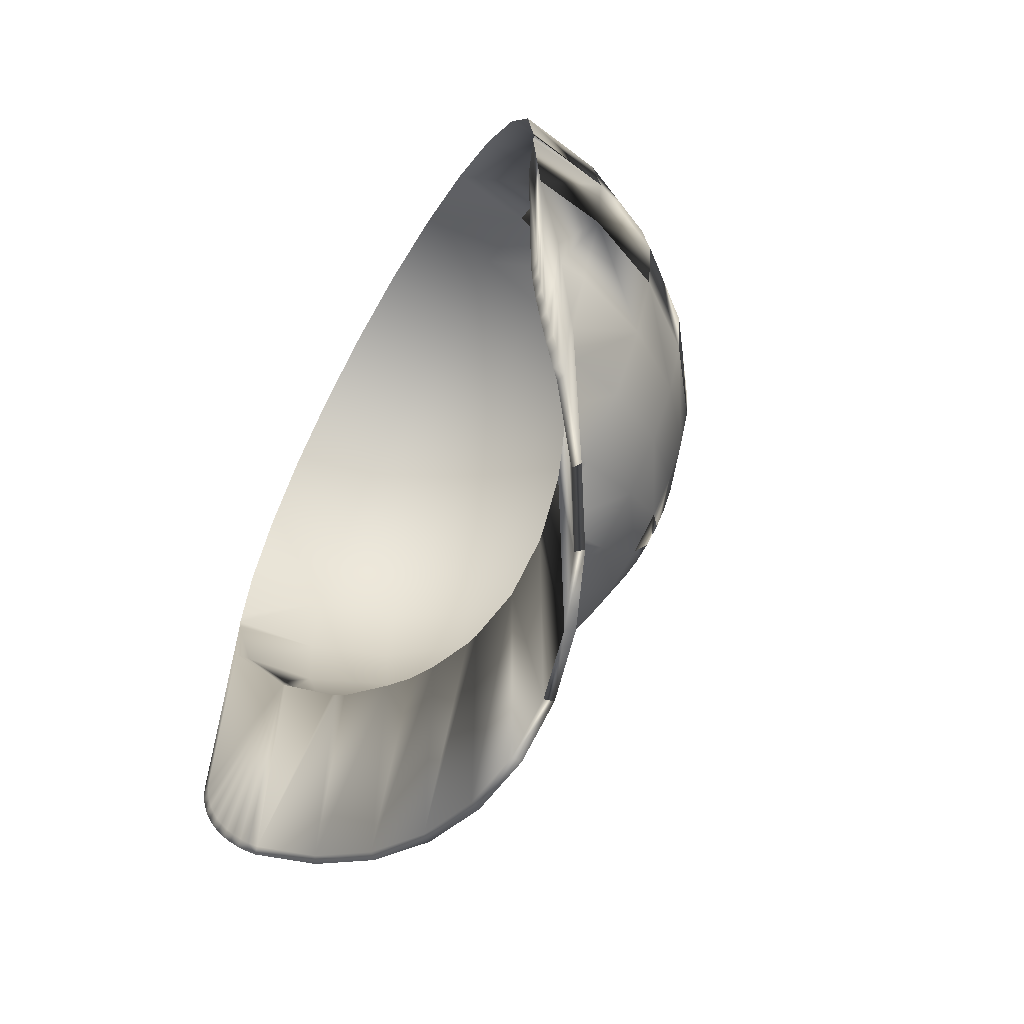
<metadata>
{"format":"obj","ext":"obj","renderer":"f3d","projection":"perspective","resolution":1024,"background":"white","views":[{"elev":-61.9,"azim":60.0,"up":"+Z"}]}
</metadata>
<code>
v 0.06385 0.0231 0.3626
v 0 -0.04561 0.3995
v 0.07122 -0.04561 0.3901
v 0 0.0231 0.371
v 0 -0.1193 0.4092
v 0.1234 0.0231 0.338
v 0.05214 0.0821 0.3189
v -0.06385 0.0231 0.3626
v 0.07373 -0.1193 0.3995
v -0.07122 -0.04561 0.3901
v 0.1376 -0.04561 0.3626
v 0.1007 0.0821 0.2988
v 0 0.0821 0.3258
v -0.05214 0.0821 0.3189
v -0.07373 -0.1193 0.3995
v 0.1745 0.0231 0.2988
v 0.1424 0.0821 0.2668
v 0 0.1274 0.2668
v 0.03687 0.1274 0.2619
v -0.1234 0.0231 0.338
v -0.1007 0.0821 0.2988
v 0.1424 -0.1193 0.371
v -0.1376 -0.04561 0.3626
v 0.1946 -0.04561 0.3189
v 0.07122 0.1274 0.2477
v -0.03687 0.1274 0.2619
v -0.1424 -0.1193 0.371
v 0.2137 0.0231 0.2477
v 0.1745 0.0821 0.2251
v 0.1007 0.1274 0.2251
v 0 0.1558 0.1981
v 0.01908 0.1558 0.1955
v -0.1745 0.0231 0.2988
v -0.1424 0.0821 0.2668
v -0.07122 0.1274 0.2477
v 0.2014 -0.1193 0.3258
v -0.1946 -0.04561 0.3189
v 0.2383 -0.04561 0.2619
v 0.03687 0.1558 0.1882
v -0.01908 0.1558 0.1955
v -0.2014 -0.1193 0.3258
v 0.2658 -0.04561 0.1955
v 0.1946 0.0821 0.1765
v 0.1234 0.1274 0.1955
v 0.05214 0.1558 0.1765
v 0 0.1655 0.1243
v -0.2383 -0.04561 0.2619
v -0.2137 0.0231 0.2477
v -0.1007 0.1274 0.2251
v -0.03687 0.1558 0.1882
v 0.2467 -0.1193 0.2668
v -0.2467 -0.1193 0.2668
v 0.2383 0.0231 0.1882
v -0.1745 0.0821 0.2251
v 0.2752 -0.04561 0.1243
v 0.2752 -0.1193 0.1981
v 0.2467 0.0231 0.1243
v 0.1376 0.1274 0.1612
v 0.06385 0.1558 0.1612
v -0.2383 0.0231 0.1882
v -0.2752 -0.1193 0.1981
v -0.1946 0.0821 0.1765
v -0.05214 0.1558 0.1765
v -0.1234 0.1274 0.1955
v 0.2014 0.0821 0.1243
v 0.07122 0.1558 0.1434
v -0.2658 -0.04561 0.1955
v -0.06385 0.1558 0.1612
v 0.2658 -0.04561 0.05311
v 0.2836 -0.1193 0.1344
v 0.1946 0.0821 0.07219
v 0.1424 0.1274 0.1243
v 0.07373 0.1558 0.1243
v -0.2752 -0.04561 0.1243
v -0.2467 0.0231 0.1243
v -0.2836 -0.1193 0.1344
v -0.1376 0.1274 0.1612
v -0.07122 0.1558 0.1434
v 0.2383 0.0231 0.06048
v 0.2736 -0.1069 0.05102
v 0.2849 -0.1193 0.1243
v 0.1376 0.1274 0.08746
v 0.07122 0.1558 0.1052
v -0.2849 -0.1193 0.1243
v -0.2014 0.0821 0.1243
v -0.07373 0.1558 0.1243
v 0.2137 0.0231 0.000973
v 0.2836 -0.1193 0.1142
v 0.2488 -0.07587 0.001725
v 0.1745 0.0821 0.02361
v 0.1234 0.1274 0.05311
v 0.06385 0.1558 0.08746
v -0.2383 0.0231 0.06048
v -0.2836 -0.1193 0.1142
v -0.1946 0.0821 0.07219
v -0.1424 0.1274 0.1243
v -0.07122 0.1558 0.1052
v 0.2383 -0.04561 -0.01326
v 0.2833 -0.119 -0.1627
v 0.2752 -0.1193 0.0506
v 0.241 -0.06881 -0.01478
v 0.2711 -0.1038 -0.2222
v 0.2422 -0.07981 -0.01551
v 0.05214 0.1558 0.07219
v -0.2658 -0.04561 0.05311
v -0.2736 -0.1069 0.05102
v -0.1376 0.1274 0.08746
v -0.06385 0.1558 0.08746
v 0.2074 -0.03862 -0.04878
v 0.1424 0.0821 -0.01811
v 0.2836 -0.1193 -0.1522
v 0.2825 -0.118 -0.1731
v 0.2488 -0.07587 -0.2604
v 0.2744 -0.1078 -0.213
v 0.2674 -0.09919 -0.2309
v 0.1007 0.1274 0.02361
v 0.03687 0.1558 0.06048
v -0.2383 -0.04561 -0.01326
v -0.2137 0.0231 0.000973
v -0.2833 -0.119 -0.1627
v -0.2752 -0.1193 0.0506
v -0.1234 0.1274 0.05311
v -0.05214 0.1558 0.07219
v 0.2152 -0.04561 -0.04338
v 0.1891 -0.02685 -0.06475
v 0.1745 0.0231 -0.05012
v 0.2749 -0.119 -0.1626
v 0.2742 -0.1181 -0.1729
v 0.2812 -0.1164 -0.1835
v 0.2752 -0.1193 -0.1522
v 0.254 -0.08237 -0.2539
v 0.2408 -0.07817 -0.01693
v 0.2771 -0.1113 -0.2035
v 0.2629 -0.1047 -0.2217
v 0.2633 -0.09406 -0.2391
v 0.01908 0.1558 0.05311
v -0.241 -0.06881 -0.01478
v -0.2488 -0.07587 0.001725
v -0.1745 0.0821 0.02361
v -0.2836 -0.1193 -0.1522
v -0.2825 -0.118 -0.1731
v -0.2422 -0.07981 -0.01551
v -0.03687 0.1558 0.06048
v 0.2034 -0.04561 -0.05869
v 0.2004 -0.04297 -0.06085
v 0.2074 -0.03862 -0.2956
v 0.1923 -0.03793 -0.068
v 0.1234 0.0231 -0.08933
v 0.07122 0.1274 0.000973
v 0.2729 -0.1166 -0.1832
v 0.2794 -0.1142 -0.1936
v 0.2588 -0.08844 -0.2468
v 0.246 -0.08435 -0.2537
v 0.2408 -0.07817 -0.2604
v 0.2689 -0.1118 -0.203
v 0.2661 -0.1085 -0.2125
v 0.2593 -0.1003 -0.2304
v 0.2553 -0.09545 -0.2387
v 0 0.1558 0.0506
v -0.2152 -0.04561 -0.04338
v -0.2711 -0.1038 -0.2222
v -0.1745 0.0231 -0.05012
v -0.2749 -0.119 -0.1626
v -0.2742 -0.1181 -0.1729
v -0.2812 -0.1164 -0.1835
v -0.2752 -0.1193 -0.1522
v -0.1007 0.1274 0.02361
v -0.01908 0.1558 0.05311
v 0.1606 -0.00857 -0.07716
v 0.1549 -0.01462 -0.08463
v 0.1007 0.0821 -0.05012
v 0.03687 0.1274 -0.01326
v -0.2074 -0.03862 -0.04878
v -0.2488 -0.07587 -0.2604
v -0.2034 -0.04561 -0.05869
v -0.2744 -0.1078 -0.213
v -0.2674 -0.09919 -0.2309
v -0.1424 0.0821 -0.01811
v -0.1891 -0.02685 -0.06475
v -0.2729 -0.1166 -0.1832
v -0.2794 -0.1142 -0.1936
v -0.07122 0.1274 0.000973
v 0.2004 -0.04297 -0.2956
v 0.1606 -0.00857 -0.3239
v 0.07091 0.0231 -0.1111
v 0.1269 0.005961 -0.09548
v 0.2711 -0.1145 -0.1932
v 0.2508 -0.09012 -0.2465
v -0.03687 0.1274 -0.01326
v 0 0.1274 -0.01811
v -0.254 -0.08237 -0.2539
v -0.2408 -0.07817 -0.01693
v -0.2771 -0.1113 -0.2035
v -0.2629 -0.1047 -0.2217
v -0.2633 -0.09406 -0.2391
v -0.1234 0.0231 -0.08933
v -0.1606 -0.00857 -0.07716
v 0.1549 -0.01462 -0.3239
v 0.05214 0.0821 -0.07025
v 0.1095 0.01348 -0.09935
v -0.2074 -0.03862 -0.2956
v -0.1923 -0.03793 -0.068
v -0.2004 -0.04297 -0.06085
v -0.2588 -0.08844 -0.2468
v -0.246 -0.08435 -0.2537
v -0.2408 -0.07817 -0.2604
v -0.2689 -0.1118 -0.203
v -0.2661 -0.1085 -0.2125
v -0.2593 -0.1003 -0.2304
v -0.2552 -0.09545 -0.2387
v -0.1007 0.0821 -0.05012
v -0.1269 0.005961 -0.09548
v -0.2711 -0.1145 -0.1932
v 0.1289 -0.003677 -0.09894
v 0.06349 0.02495 -0.1126
v 0.1095 0.01348 -0.3447
v 0.1055 0.006158 -0.1043
v -0.05214 0.0821 -0.07025
v 0 0.0821 -0.07711
v -0.2004 -0.04297 -0.2956
v -0.07091 0.0231 -0.1111
v -0.1095 0.01348 -0.09935
v -0.1606 -0.00857 -0.3239
v -0.1289 -0.003677 -0.09894
v -0.1549 -0.01462 -0.08463
v 0.1055 0.006158 -0.3447
v 0.06385 0.0231 -0.114
v 0.05547 0.02695 -0.1121
v 0.0646 0.01612 -0.1168
v 0 0.03148 -0.116
v -0.2508 -0.09012 -0.2465
v -0.06349 0.02495 -0.1126
v -0.1549 -0.01462 -0.3239
v 0.05547 0.02695 -0.3574
v 0.05451 0.0231 -0.1152
v -0.05547 0.02695 -0.1121
v -0.1095 0.01348 -0.3447
v -0.06385 0.0231 -0.114
v -0.1055 0.006158 -0.1043
v -0.1055 0.006158 -0.3447
v 0.05343 0.01884 -0.1171
v 0.05343 0.01884 -0.3574
v -0.05547 0.02695 -0.3574
v -0.05451 0.0231 -0.1152
v -0.0646 0.01612 -0.1168
v 0 0.0231 -0.1224
v 0 0.03148 -0.3616
v 0 0.0231 -0.3616
v -0.05344 0.01884 -0.1171
v -0.05344 0.01884 -0.3574
g mesh1_mesh1-geometry
f 1 2 3
f 2 1 4
f 3 2 1
f 4 1 2
f 5 3 2
f 2 3 5
f 3 6 1
f 1 6 3
f 7 4 1
f 1 4 7
f 8 2 4
f 4 2 8
f 3 5 9
f 9 5 3
f 10 5 2
f 2 5 10
f 6 3 11
f 11 3 6
f 12 1 6
f 6 1 12
f 4 7 13
f 13 7 4
f 1 12 7
f 7 12 1
f 2 8 10
f 10 8 2
f 4 14 8
f 8 14 4
f 9 11 3
f 3 11 9
f 5 10 15
f 15 10 5
f 16 11 6
f 6 11 16
f 6 17 12
f 12 17 6
f 7 18 13
f 13 18 7
f 14 4 13
f 13 4 14
f 12 19 7
f 7 19 12
f 20 10 8
f 8 10 20
f 21 8 14
f 14 8 21
f 11 9 22
f 22 9 11
f 23 15 10
f 10 15 23
f 11 16 24
f 24 16 11
f 17 6 16
f 16 6 17
f 25 17 12
f 12 17 25
f 18 7 19
f 19 7 18
f 18 14 13
f 13 14 18
f 19 12 25
f 25 12 19
f 10 20 23
f 23 20 10
f 8 21 20
f 20 21 8
f 26 21 14
f 14 21 26
f 22 24 11
f 11 24 22
f 15 23 27
f 27 23 15
f 28 24 16
f 16 24 28
f 16 29 17
f 17 29 16
f 17 25 30
f 30 25 17
f 19 31 18
f 18 31 19
f 14 18 26
f 26 18 14
f 25 32 19
f 19 32 25
f 33 23 20
f 20 23 33
f 34 20 21
f 21 20 34
f 21 26 35
f 35 26 21
f 24 22 36
f 36 22 24
f 37 27 23
f 23 27 37
f 24 28 38
f 38 28 24
f 29 16 28
f 28 16 29
f 30 29 17
f 17 29 30
f 30 39 25
f 25 39 30
f 31 19 32
f 32 19 31
f 31 26 18
f 18 26 31
f 32 25 39
f 39 25 32
f 23 33 37
f 37 33 23
f 20 34 33
f 33 34 20
f 35 34 21
f 21 34 35
f 40 35 26
f 26 35 40
f 36 38 24
f 24 38 36
f 27 37 41
f 41 37 27
f 28 42 38
f 38 42 28
f 28 43 29
f 29 43 28
f 29 30 44
f 44 30 29
f 39 30 45
f 45 30 39
f 46 31 32
f 32 31 46
f 26 31 40
f 40 31 26
f 46 32 39
f 39 32 46
f 33 47 37
f 37 47 33
f 34 48 33
f 33 48 34
f 34 35 49
f 49 35 34
f 35 40 50
f 50 40 35
f 38 36 51
f 51 36 38
f 37 52 41
f 41 52 37
f 42 28 53
f 53 28 42
f 51 42 38
f 38 42 51
f 43 28 53
f 53 28 43
f 44 43 29
f 29 43 44
f 44 45 30
f 30 45 44
f 46 39 45
f 45 39 46
f 46 40 31
f 31 40 46
f 47 33 48
f 48 33 47
f 52 37 47
f 47 37 52
f 48 34 54
f 54 34 48
f 50 49 35
f 35 49 50
f 49 54 34
f 34 54 49
f 46 50 40
f 40 50 46
f 53 55 42
f 42 55 53
f 42 51 56
f 56 51 42
f 57 43 53
f 53 43 57
f 43 44 58
f 58 44 43
f 45 44 59
f 59 44 45
f 46 45 59
f 59 45 46
f 60 47 48
f 48 47 60
f 47 61 52
f 52 61 47
f 62 48 54
f 54 48 62
f 49 50 63
f 63 50 49
f 54 49 64
f 64 49 54
f 46 63 50
f 50 63 46
f 55 53 57
f 57 53 55
f 56 55 42
f 42 55 56
f 43 57 65
f 65 57 43
f 58 59 44
f 44 59 58
f 58 65 43
f 43 65 58
f 46 59 66
f 66 59 46
f 47 60 67
f 67 60 47
f 48 62 60
f 60 62 48
f 61 47 67
f 67 47 61
f 64 62 54
f 54 62 64
f 63 64 49
f 49 64 63
f 46 68 63
f 63 68 46
f 57 69 55
f 55 69 57
f 70 55 56
f 56 55 70
f 57 71 65
f 65 71 57
f 59 58 66
f 66 58 59
f 65 58 72
f 72 58 65
f 46 66 73
f 73 66 46
f 60 74 67
f 67 74 60
f 62 75 60
f 60 75 62
f 67 76 61
f 61 76 67
f 62 64 77
f 77 64 62
f 64 63 68
f 68 63 64
f 46 78 68
f 68 78 46
f 69 57 79
f 79 57 69
f 80 55 69
f 69 55 80
f 55 70 81
f 81 70 55
f 71 57 79
f 79 57 71
f 65 82 71
f 71 82 65
f 72 66 58
f 58 66 72
f 82 65 72
f 72 65 82
f 66 72 73
f 73 72 66
f 83 46 73
f 73 46 83
f 74 60 75
f 75 60 74
f 84 67 74
f 74 67 84
f 75 62 85
f 85 62 75
f 76 67 84
f 84 67 76
f 68 77 64
f 64 77 68
f 77 85 62
f 62 85 77
f 86 78 46
f 46 78 86
f 77 68 78
f 78 68 77
f 69 87 79
f 79 87 69
f 88 55 80
f 80 55 88
f 89 69 80
f 80 69 89
f 55 88 81
f 81 88 55
f 79 90 71
f 71 90 79
f 71 91 82
f 82 91 71
f 82 73 72
f 72 73 82
f 92 46 83
f 83 46 92
f 73 82 83
f 83 82 73
f 93 74 75
f 75 74 93
f 74 94 84
f 84 94 74
f 95 75 85
f 85 75 95
f 85 77 96
f 96 77 85
f 96 78 86
f 86 78 96
f 97 86 46
f 46 86 97
f 78 96 77
f 77 96 78
f 87 69 98
f 98 69 87
f 90 79 87
f 87 79 90
f 88 99 80
f 80 99 88
f 80 100 88
f 88 100 80
f 69 89 101
f 101 89 69
f 80 102 89
f 89 102 80
f 80 103 89
f 89 103 80
f 91 71 90
f 90 71 91
f 92 82 91
f 91 82 92
f 104 46 92
f 92 46 104
f 82 92 83
f 83 92 82
f 74 93 105
f 105 93 74
f 75 95 93
f 93 95 75
f 94 74 106
f 106 74 94
f 85 107 95
f 95 107 85
f 107 85 96
f 96 85 107
f 97 96 86
f 86 96 97
f 108 97 46
f 46 97 108
f 69 101 98
f 98 101 69
f 98 109 87
f 87 109 98
f 87 110 90
f 90 110 87
f 99 88 111
f 111 88 99
f 80 99 112
f 112 99 80
f 103 80 100
f 100 80 103
f 100 111 88
f 88 111 100
f 113 101 89
f 89 101 113
f 89 103 101
f 101 103 89
f 80 114 102
f 102 114 80
f 89 102 115
f 115 102 89
f 90 116 91
f 91 116 90
f 91 104 92
f 92 104 91
f 117 46 104
f 104 46 117
f 93 118 105
f 105 118 93
f 106 74 105
f 105 74 106
f 95 119 93
f 93 119 95
f 94 120 106
f 106 120 94
f 106 121 94
f 94 121 106
f 122 95 107
f 107 95 122
f 96 97 107
f 107 97 96
f 108 107 97
f 97 107 108
f 123 108 46
f 46 108 123
f 98 101 124
f 124 101 98
f 109 98 124
f 124 98 109
f 87 109 125
f 125 109 87
f 110 87 126
f 126 87 110
f 116 90 110
f 110 90 116
f 111 127 99
f 99 127 111
f 99 128 112
f 112 128 99
f 80 112 129
f 129 112 80
f 103 130 100
f 100 130 103
f 111 100 130
f 130 100 111
f 101 113 124
f 124 113 101
f 89 131 113
f 113 131 89
f 132 101 103
f 103 101 132
f 80 133 114
f 114 133 80
f 102 114 134
f 134 114 102
f 115 102 134
f 134 102 115
f 89 115 135
f 135 115 89
f 104 91 116
f 116 91 104
f 136 117 46
f 46 117 136
f 116 117 104
f 104 117 116
f 118 93 119
f 119 93 118
f 137 105 118
f 118 105 137
f 105 138 106
f 106 138 105
f 119 95 139
f 139 95 119
f 120 94 140
f 140 94 120
f 106 120 141
f 141 120 106
f 106 142 121
f 121 142 106
f 121 140 94
f 94 140 121
f 95 122 139
f 139 122 95
f 107 108 122
f 122 108 107
f 123 122 108
f 108 122 123
f 143 123 46
f 46 123 143
f 101 144 124
f 124 144 101
f 124 113 109
f 109 113 124
f 124 145 109
f 109 145 124
f 146 125 109
f 109 125 146
f 109 147 125
f 125 147 109
f 87 125 126
f 126 125 87
f 148 110 126
f 126 110 148
f 110 149 116
f 116 149 110
f 127 111 130
f 130 111 127
f 128 99 127
f 127 99 128
f 150 112 128
f 128 112 150
f 129 112 150
f 150 112 129
f 80 129 151
f 151 129 80
f 130 103 127
f 127 103 130
f 89 152 131
f 131 152 89
f 153 113 131
f 131 113 153
f 101 132 144
f 144 132 101
f 154 103 132
f 132 103 154
f 80 151 133
f 133 151 80
f 114 133 155
f 155 133 114
f 134 114 156
f 156 114 134
f 115 134 157
f 157 134 115
f 135 115 158
f 158 115 135
f 89 135 152
f 152 135 89
f 136 149 117
f 117 149 136
f 159 46 136
f 136 46 159
f 117 116 149
f 149 116 117
f 119 160 118
f 118 160 119
f 138 105 137
f 137 105 138
f 160 137 118
f 118 137 160
f 106 161 138
f 138 161 106
f 142 106 138
f 138 106 142
f 139 162 119
f 119 162 139
f 140 163 120
f 120 163 140
f 120 164 141
f 141 164 120
f 120 164 141
f 141 164 120
f 106 141 165
f 165 141 106
f 142 166 121
f 121 166 142
f 140 121 166
f 166 121 140
f 167 139 122
f 122 139 167
f 122 123 167
f 167 123 122
f 143 167 123
f 123 167 143
f 168 143 46
f 46 143 168
f 145 124 144
f 144 124 145
f 109 113 146
f 146 113 109
f 145 146 109
f 109 146 145
f 147 109 145
f 145 109 147
f 125 146 169
f 169 146 125
f 170 125 147
f 147 125 170
f 169 126 125
f 125 126 169
f 110 148 171
f 171 148 110
f 126 169 148
f 148 169 126
f 149 110 171
f 171 110 149
f 127 103 128
f 128 103 127
f 128 103 150
f 150 103 128
f 151 129 150
f 150 129 151
f 153 131 152
f 152 131 153
f 154 113 153
f 153 113 154
f 144 154 132
f 132 154 144
f 153 103 154
f 154 103 153
f 133 151 155
f 155 151 133
f 114 155 156
f 156 155 114
f 156 103 134
f 134 103 156
f 134 103 157
f 157 103 134
f 158 115 157
f 157 115 158
f 152 135 158
f 158 135 152
f 149 136 172
f 172 136 149
f 159 168 46
f 46 168 159
f 172 159 136
f 136 159 172
f 160 119 173
f 173 119 160
f 174 137 138
f 138 137 174
f 142 138 137
f 137 138 142
f 137 174 160
f 160 174 137
f 175 137 160
f 160 137 175
f 106 176 161
f 161 176 106
f 138 161 177
f 177 161 138
f 162 139 178
f 178 139 162
f 179 119 162
f 162 119 179
f 163 140 166
f 166 140 163
f 164 120 163
f 163 120 164
f 164 120 163
f 163 120 164
f 180 141 164
f 164 141 180
f 165 141 180
f 180 141 165
f 106 165 181
f 181 165 106
f 166 142 163
f 163 142 166
f 139 167 178
f 178 167 139
f 167 143 182
f 182 143 167
f 168 182 143
f 143 182 168
f 154 144 145
f 145 144 154
f 183 146 113
f 113 146 183
f 146 145 183
f 183 145 146
f 147 183 145
f 145 183 147
f 169 146 184
f 184 146 169
f 125 170 169
f 169 170 125
f 183 147 170
f 170 147 183
f 185 171 148
f 148 171 185
f 148 169 186
f 186 169 148
f 171 172 149
f 149 172 171
f 150 103 187
f 187 103 150
f 151 150 187
f 187 150 151
f 153 152 188
f 188 152 153
f 183 113 154
f 154 113 183
f 188 103 153
f 153 103 188
f 155 151 187
f 187 151 155
f 155 103 156
f 156 103 155
f 157 103 158
f 158 103 157
f 152 158 188
f 188 158 152
f 159 189 168
f 168 189 159
f 159 172 190
f 190 172 159
f 173 119 179
f 179 119 173
f 160 174 173
f 173 174 160
f 173 175 160
f 160 175 173
f 138 191 174
f 174 191 138
f 137 192 142
f 142 192 137
f 192 137 175
f 175 137 192
f 106 193 176
f 176 193 106
f 161 176 194
f 194 176 161
f 177 161 194
f 194 161 177
f 138 177 195
f 195 177 138
f 178 196 162
f 162 196 178
f 162 197 179
f 179 197 162
f 163 142 164
f 164 142 163
f 164 142 180
f 180 142 164
f 181 165 180
f 180 165 181
f 106 181 193
f 193 181 106
f 182 178 167
f 167 178 182
f 182 168 189
f 189 168 182
f 154 145 183
f 183 145 154
f 184 183 146
f 146 183 184
f 184 186 169
f 169 186 184
f 170 184 169
f 169 184 170
f 170 186 169
f 169 186 170
f 183 170 198
f 198 170 183
f 171 185 199
f 199 185 171
f 148 200 185
f 185 200 148
f 200 148 186
f 186 148 200
f 172 171 199
f 199 171 172
f 187 103 155
f 155 103 187
f 158 103 188
f 188 103 158
f 189 159 190
f 190 159 189
f 199 190 172
f 172 190 199
f 201 179 173
f 173 179 201
f 202 173 179
f 179 173 202
f 173 174 201
f 201 174 173
f 175 173 203
f 203 173 175
f 138 204 191
f 191 204 138
f 191 205 174
f 174 205 191
f 206 142 192
f 192 142 206
f 175 206 192
f 192 206 175
f 176 193 207
f 207 193 176
f 194 176 208
f 208 176 194
f 177 194 209
f 209 194 177
f 195 177 210
f 210 177 195
f 138 195 204
f 204 195 138
f 196 178 211
f 211 178 196
f 212 162 196
f 196 162 212
f 162 212 197
f 197 212 162
f 179 201 197
f 197 201 179
f 197 202 179
f 179 202 197
f 180 142 213
f 213 142 180
f 181 180 213
f 213 180 181
f 193 181 207
f 207 181 193
f 178 182 211
f 211 182 178
f 189 211 182
f 182 211 189
f 198 183 184
f 184 183 198
f 186 184 200
f 200 184 186
f 184 170 198
f 198 170 184
f 186 170 214
f 214 170 186
f 214 198 170
f 170 198 214
f 199 185 215
f 215 185 199
f 185 216 200
f 200 216 185
f 217 185 200
f 200 185 217
f 186 217 200
f 200 217 186
f 190 218 189
f 189 218 190
f 190 199 219
f 219 199 190
f 203 201 173
f 173 201 203
f 173 202 203
f 203 202 173
f 174 220 201
f 201 220 174
f 206 175 203
f 203 175 206
f 204 205 191
f 191 205 204
f 174 205 206
f 206 205 174
f 205 142 206
f 206 142 205
f 176 207 208
f 208 207 176
f 208 142 194
f 194 142 208
f 194 142 209
f 209 142 194
f 210 177 209
f 209 177 210
f 204 195 210
f 210 195 204
f 211 221 196
f 196 221 211
f 196 222 212
f 212 222 196
f 223 212 197
f 197 212 223
f 224 197 212
f 212 197 224
f 197 201 223
f 223 201 197
f 202 197 225
f 225 197 202
f 213 142 207
f 207 142 213
f 207 181 213
f 213 181 207
f 211 189 218
f 218 189 211
f 226 184 198
f 198 184 226
f 200 184 216
f 216 184 200
f 217 186 214
f 214 186 217
f 198 214 217
f 217 214 198
f 216 185 215
f 215 185 216
f 215 185 227
f 227 185 215
f 228 199 215
f 215 199 228
f 226 200 216
f 216 200 226
f 185 217 229
f 229 217 185
f 200 226 217
f 217 226 200
f 218 190 219
f 219 190 218
f 199 230 219
f 219 230 199
f 201 203 220
f 220 203 201
f 202 220 203
f 203 220 202
f 174 206 220
f 220 206 174
f 201 220 223
f 223 220 201
f 206 203 220
f 220 203 206
f 205 204 231
f 231 204 205
f 231 142 205
f 205 142 231
f 207 142 208
f 208 142 207
f 209 142 210
f 210 142 209
f 204 210 231
f 231 210 204
f 211 232 221
f 221 232 211
f 222 196 221
f 221 196 222
f 212 223 222
f 222 223 212
f 222 224 212
f 212 224 222
f 197 233 223
f 223 233 197
f 197 224 225
f 225 224 197
f 233 197 225
f 225 197 233
f 220 202 225
f 225 202 220
f 232 211 218
f 218 211 232
f 226 216 184
f 184 216 226
f 198 217 226
f 226 217 198
f 215 234 216
f 216 234 215
f 185 229 227
f 227 229 185
f 235 215 227
f 227 215 235
f 199 228 230
f 230 228 199
f 234 215 228
f 228 215 234
f 215 235 228
f 228 235 215
f 234 216 226
f 226 216 234
f 226 229 217
f 217 229 226
f 219 236 218
f 218 236 219
f 236 219 230
f 230 219 236
f 220 233 223
f 223 233 220
f 210 142 231
f 231 142 210
f 221 237 232
f 232 237 221
f 221 232 238
f 238 232 221
f 237 221 222
f 222 221 237
f 221 239 222
f 222 239 221
f 222 223 237
f 237 223 222
f 224 222 239
f 239 222 224
f 223 233 240
f 240 233 223
f 224 233 225
f 225 233 224
f 220 225 233
f 233 225 220
f 218 236 232
f 232 236 218
f 241 227 229
f 229 227 241
f 227 241 235
f 235 241 227
f 230 234 228
f 228 234 230
f 235 230 228
f 228 230 235
f 234 235 228
f 228 235 234
f 242 234 226
f 226 234 242
f 229 226 241
f 241 226 229
f 243 230 236
f 236 230 243
f 230 244 236
f 236 244 230
f 243 232 237
f 237 232 243
f 236 238 232
f 232 238 236
f 245 221 238
f 238 221 245
f 222 240 237
f 237 240 222
f 221 245 239
f 239 245 221
f 240 222 239
f 239 222 240
f 223 240 237
f 237 240 223
f 233 224 239
f 239 224 233
f 233 239 240
f 240 239 233
f 232 243 236
f 236 243 232
f 235 242 241
f 241 242 235
f 246 235 241
f 241 235 246
f 234 230 247
f 247 230 234
f 230 235 246
f 246 235 230
f 242 235 234
f 234 235 242
f 248 242 234
f 234 242 248
f 241 226 242
f 242 226 241
f 230 243 247
f 247 243 230
f 244 243 236
f 236 243 244
f 244 230 246
f 246 230 244
f 238 236 244
f 244 236 238
f 237 240 243
f 243 240 237
f 244 245 238
f 238 245 244
f 245 240 239
f 239 240 245
f 242 246 241
f 241 246 242
f 247 246 230
f 230 246 247
f 248 234 247
f 247 234 248
f 246 242 248
f 248 242 246
f 243 248 247
f 247 248 243
f 249 243 244
f 244 243 249
f 244 246 249
f 249 246 244
f 240 250 243
f 243 250 240
f 245 244 249
f 249 244 245
f 240 245 249
f 249 245 240
f 246 247 248
f 248 247 246
f 250 246 248
f 248 246 250
f 243 250 248
f 248 250 243
f 243 249 250
f 250 249 243
f 246 250 249
f 249 250 246
f 240 249 250
f 250 249 240

</code>
